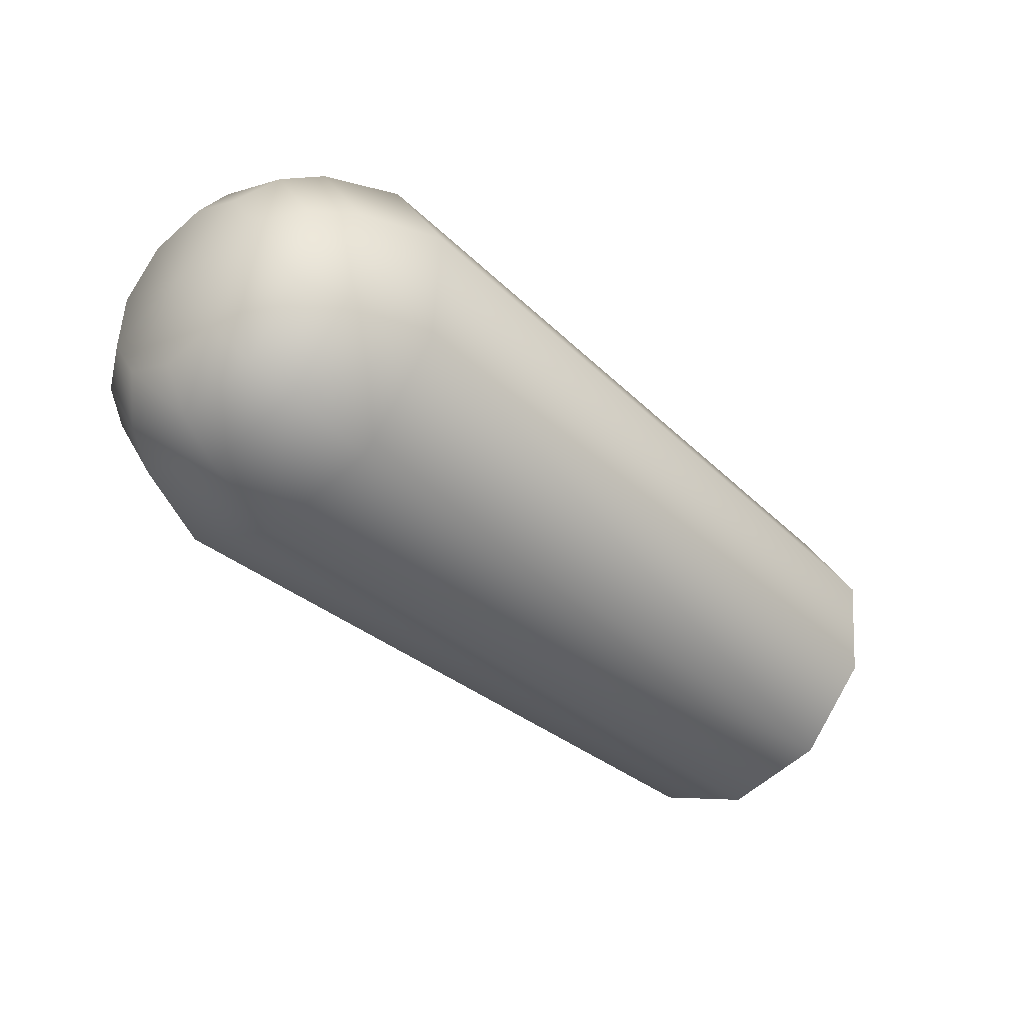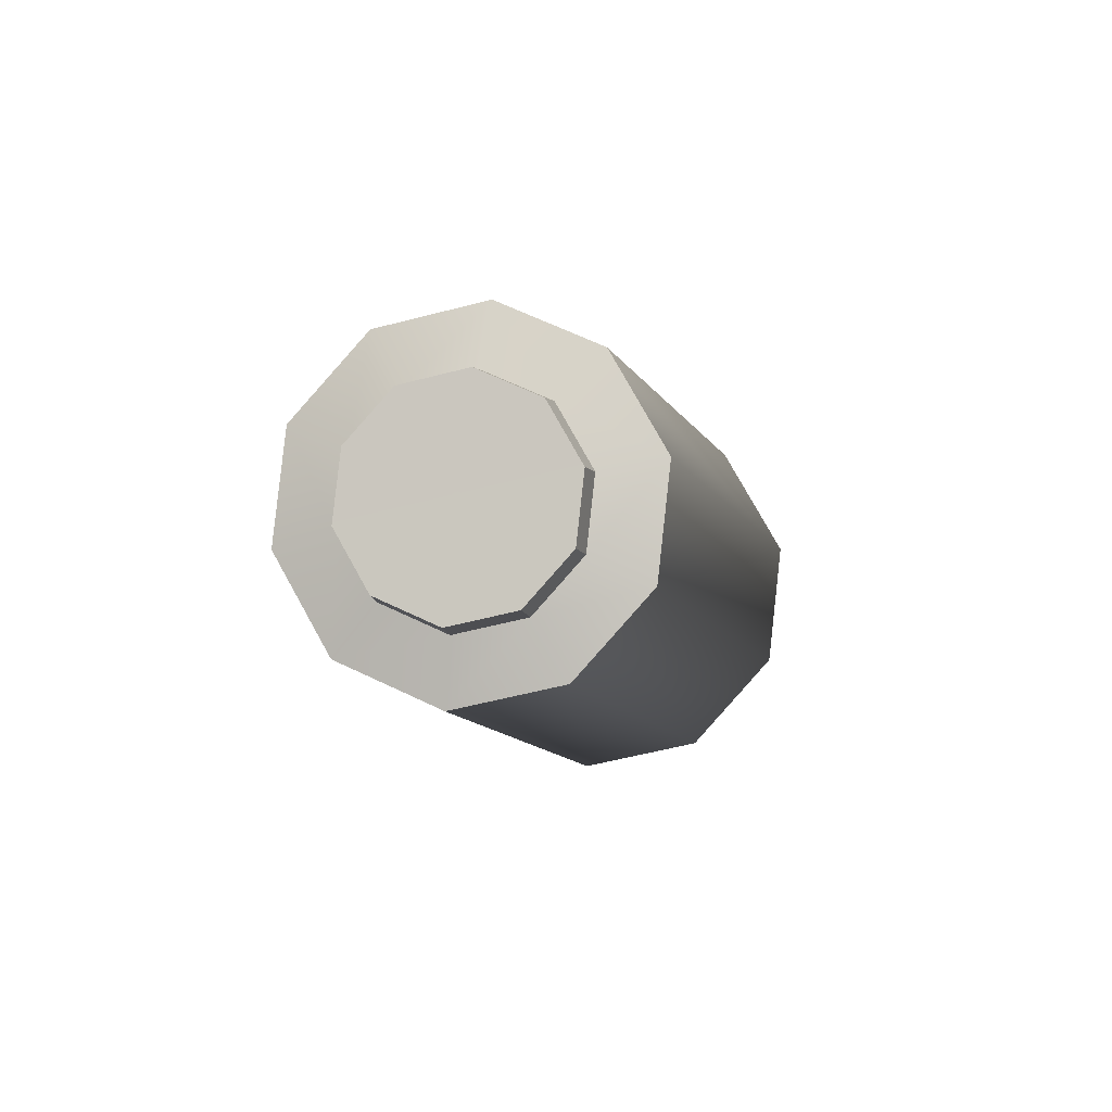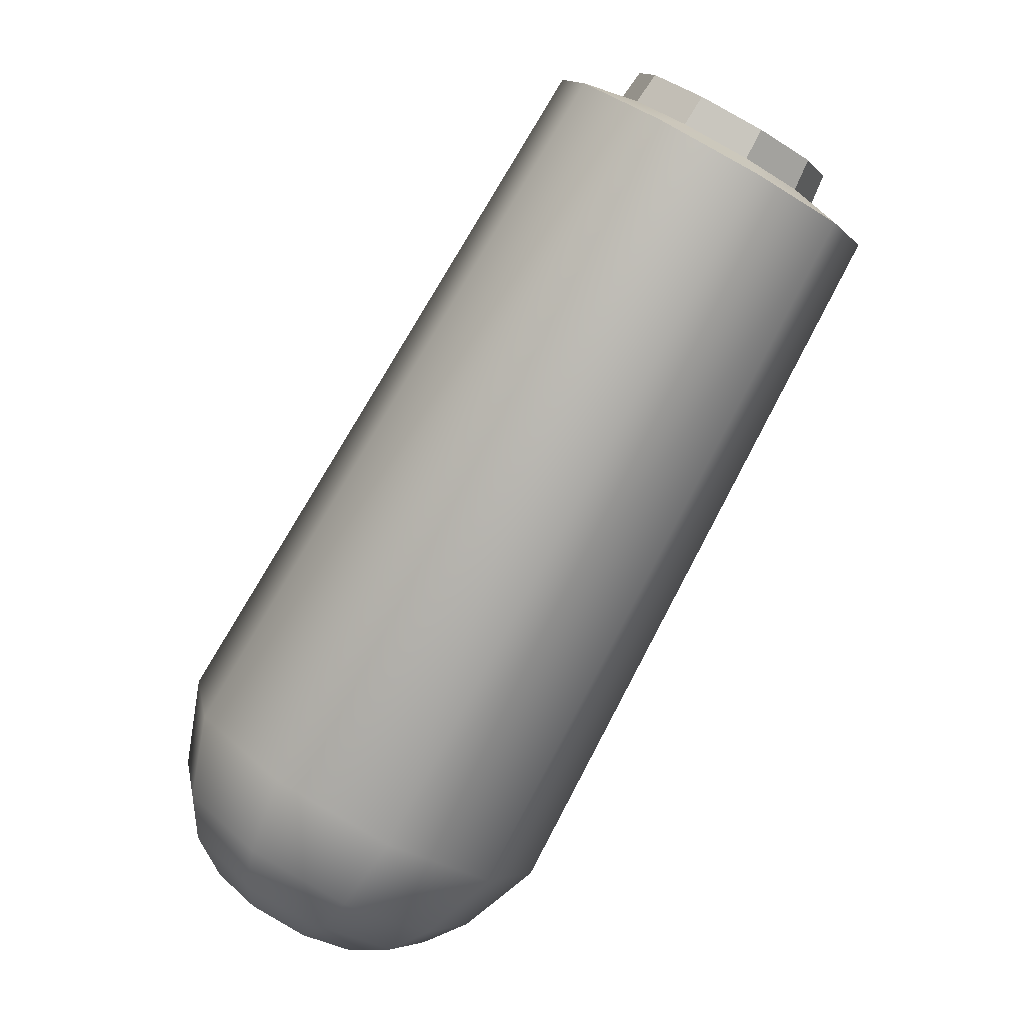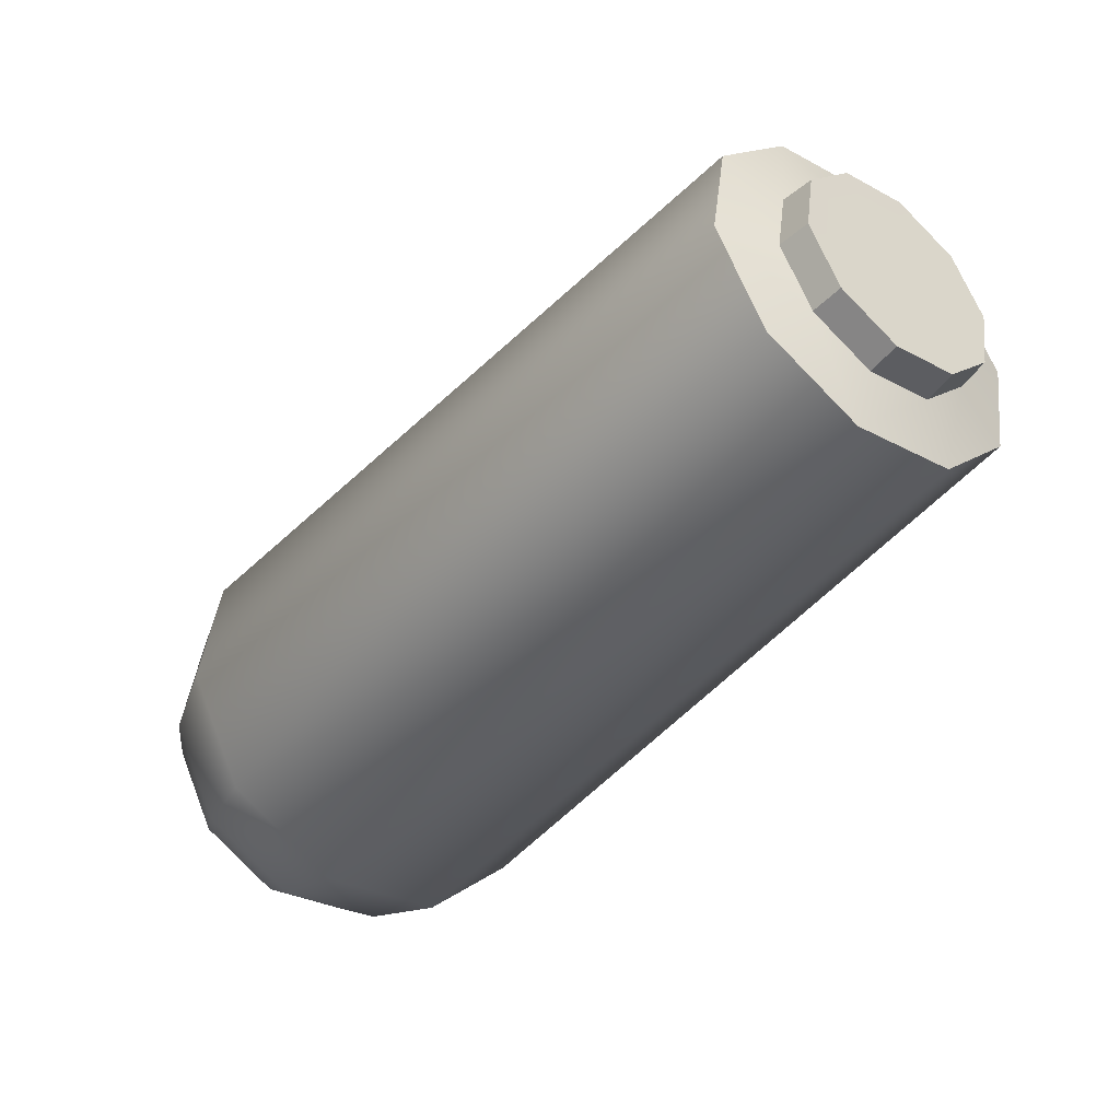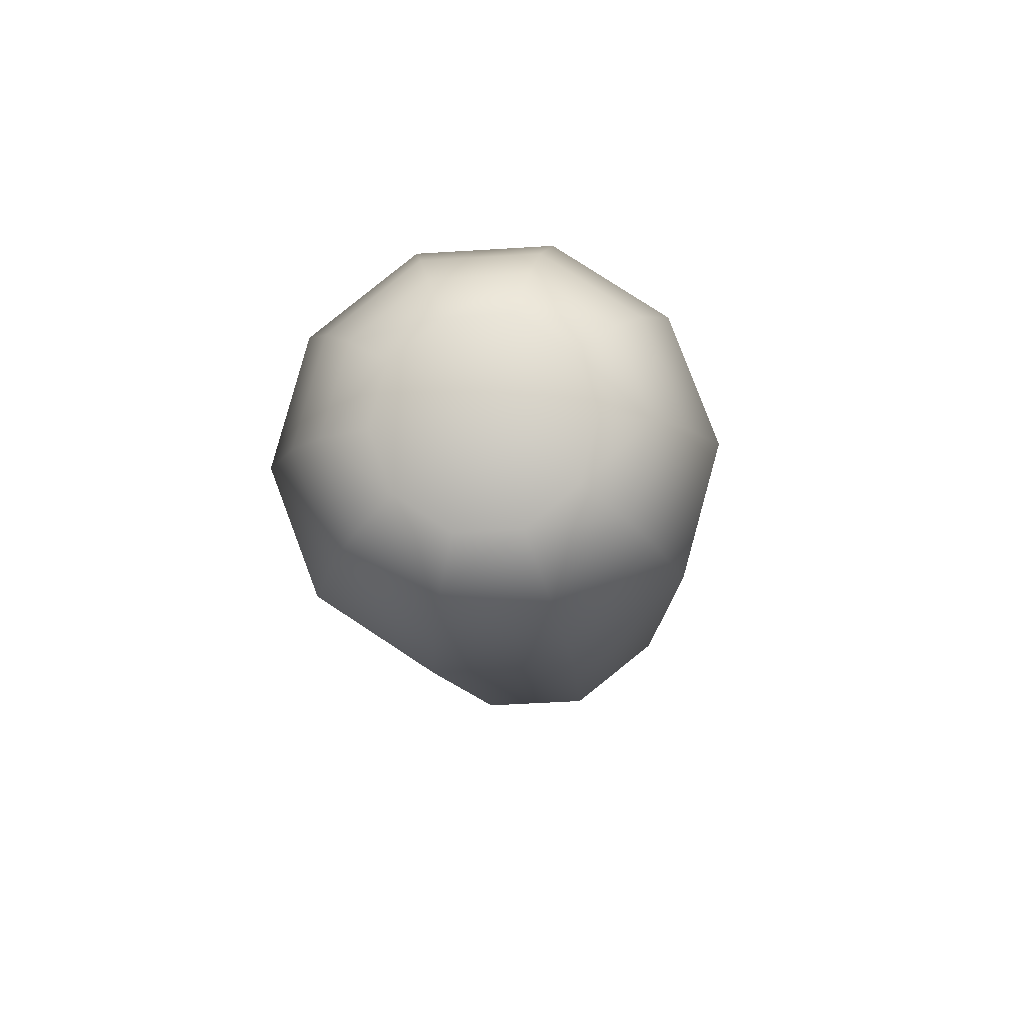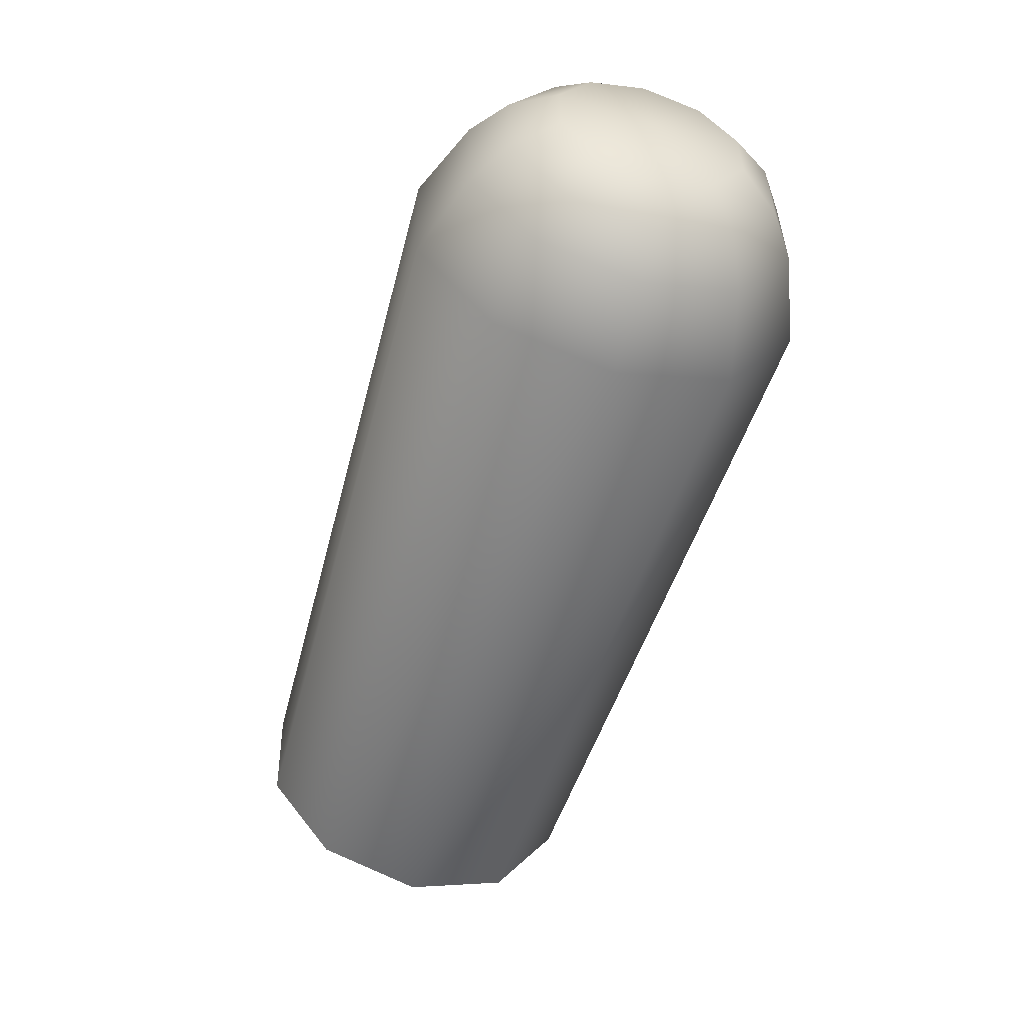
<metadata>
{"format":"obj","ext":"obj","renderer":"f3d","projection":"perspective","resolution":1024,"background":"white","views":[{"elev":55.3,"azim":93.7,"up":"+Z"},{"elev":-55.7,"azim":-164.6,"up":"+Z"},{"elev":-33.6,"azim":139.2,"up":"+Y"},{"elev":14.9,"azim":123.0,"up":"+Y"},{"elev":-51.1,"azim":3.9,"up":"+Y"},{"elev":-3.0,"azim":-25.1,"up":"+Z"}]}
</metadata>
<code>
o BuddyDroid_01_rig.016_BuddyDroid_01_rig.017
v 9.786 41.21 -11.57
v 9.714 41.29 -11.37
v 9.724 41.36 -11.44
v 9.777 41.15 -11.5
v 9.944 41.06 -11.58
v 9.948 41.13 -11.65
v 10.15 41.06 -11.58
v 10.15 41.13 -11.65
v 10.31 41.21 -11.57
v 10.32 41.15 -11.5
v 10.38 41.29 -11.37
v 10.37 41.36 -11.44
v 10.31 41.5 -11.32
v 10.32 41.44 -11.24
v 10.15 41.53 -11.16
v 10.15 41.59 -11.24
v 9.948 41.59 -11.24
v 9.944 41.53 -11.16
v 9.786 41.5 -11.32
v 9.777 41.44 -11.24
v 10.24 39.37 -10.08
v 10.47 41.04 -11.55
v 10.54 39.53 -9.933
v 10.21 40.9 -11.67
v 9.886 40.9 -11.67
v 9.859 39.37 -10.08
v 9.626 41.04 -11.55
v 9.555 39.53 -9.933
v 9.439 39.8 -9.695
v 9.526 41.27 -11.34
v 9.626 41.5 -11.14
v 9.555 40.07 -9.457
v 9.859 40.23 -9.309
v 9.886 41.64 -11.01
v 10.24 40.23 -9.309
v 10.21 41.64 -11.01
v 10.47 41.5 -11.14
v 10.54 40.07 -9.457
v 10.66 39.8 -9.695
v 10.57 41.27 -11.34
v 10.05 41.36 -11.44
v 10.46 39.86 -9.31
v 10.21 40 -9.186
v 10.56 39.64 -9.511
v 9.889 40 -9.186
v 10.46 39.41 -9.712
v 9.632 39.86 -9.31
v 10.21 39.27 -9.836
v 9.534 39.64 -9.511
v 9.889 39.27 -9.836
v 9.632 39.41 -9.712
v 9.705 39.37 -9.586
v 9.917 39.25 -9.689
v 10.39 39.37 -9.586
v 10.18 39.25 -9.689
v 10.14 39.29 -9.537
v 9.958 39.29 -9.537
v 9.812 39.37 -9.466
v 10.28 39.37 -9.466
v 10.05 39.48 -9.334
v 10.47 39.55 -9.42
v 10.34 39.49 -9.353
v 10.39 39.74 -9.255
v 10.28 39.62 -9.239
v 10.14 39.7 -9.169
v 10.18 39.86 -9.152
v 9.917 39.86 -9.152
v 9.958 39.7 -9.169
v 9.705 39.74 -9.255
v 9.812 39.62 -9.239
v 9.757 39.49 -9.353
v 9.624 39.55 -9.42
f 1 2 3
f 2 1 4
f 1 5 4
f 5 1 6
f 6 7 5
f 7 6 8
f 9 7 8
f 7 9 10
f 9 11 10
f 11 9 12
f 13 11 12
f 11 13 14
f 13 15 14
f 15 13 16
f 17 15 16
f 15 17 18
f 19 18 17
f 18 19 20
f 19 2 20
f 2 19 3
f 21 22 23
f 22 21 24
f 21 25 24
f 25 21 26
f 26 27 25
f 27 26 28
f 29 27 28
f 27 29 30
f 29 31 30
f 31 29 32
f 33 31 32
f 31 33 34
f 35 34 33
f 34 35 36
f 35 37 36
f 37 35 38
f 39 37 38
f 37 39 40
f 39 22 40
f 22 39 23
f 4 30 2
f 30 20 2
f 30 4 27
f 20 30 31
f 5 27 4
f 31 34 20
f 27 5 25
f 20 34 18
f 5 24 25
f 34 15 18
f 24 5 7
f 15 34 36
f 7 22 24
f 36 14 15
f 22 7 10
f 14 36 37
f 11 22 10
f 37 11 14
f 22 11 40
f 11 37 40
f 3 41 1
f 1 41 6
f 19 41 3
f 6 41 8
f 17 41 19
f 8 41 9
f 16 41 17
f 9 41 12
f 13 41 16
f 12 41 13
f 38 35 42
f 42 39 38
f 35 43 42
f 35 33 43
f 39 42 44
f 33 45 43
f 39 44 46
f 23 39 46
f 46 21 23
f 33 47 45
f 47 33 32
f 32 29 47
f 21 46 48
f 29 49 47
f 21 48 50
f 26 21 50
f 29 51 49
f 26 50 51
f 51 29 28
f 28 26 51
f 51 50 52
f 52 49 51
f 50 48 53
f 50 53 52
f 54 48 46
f 46 44 54
f 55 53 48
f 48 54 55
f 56 53 55
f 55 54 56
f 57 52 53
f 53 56 57
f 52 57 58
f 56 54 59
f 56 60 57
f 59 60 56
f 57 60 58
f 54 61 59
f 61 54 44
f 59 61 62
f 62 60 59
f 44 63 61
f 63 44 42
f 61 64 62
f 64 61 63
f 64 60 62
f 42 43 63
f 63 65 64
f 65 60 64
f 43 66 63
f 65 63 66
f 43 67 66
f 67 43 45
f 66 68 65
f 68 66 67
f 68 60 65
f 45 69 67
f 69 68 67
f 69 45 47
f 47 49 69
f 70 60 68
f 68 69 70
f 71 60 70
f 58 60 71
f 72 70 69
f 70 72 71
f 72 69 49
f 72 58 71
f 49 52 72
f 58 72 52

</code>
